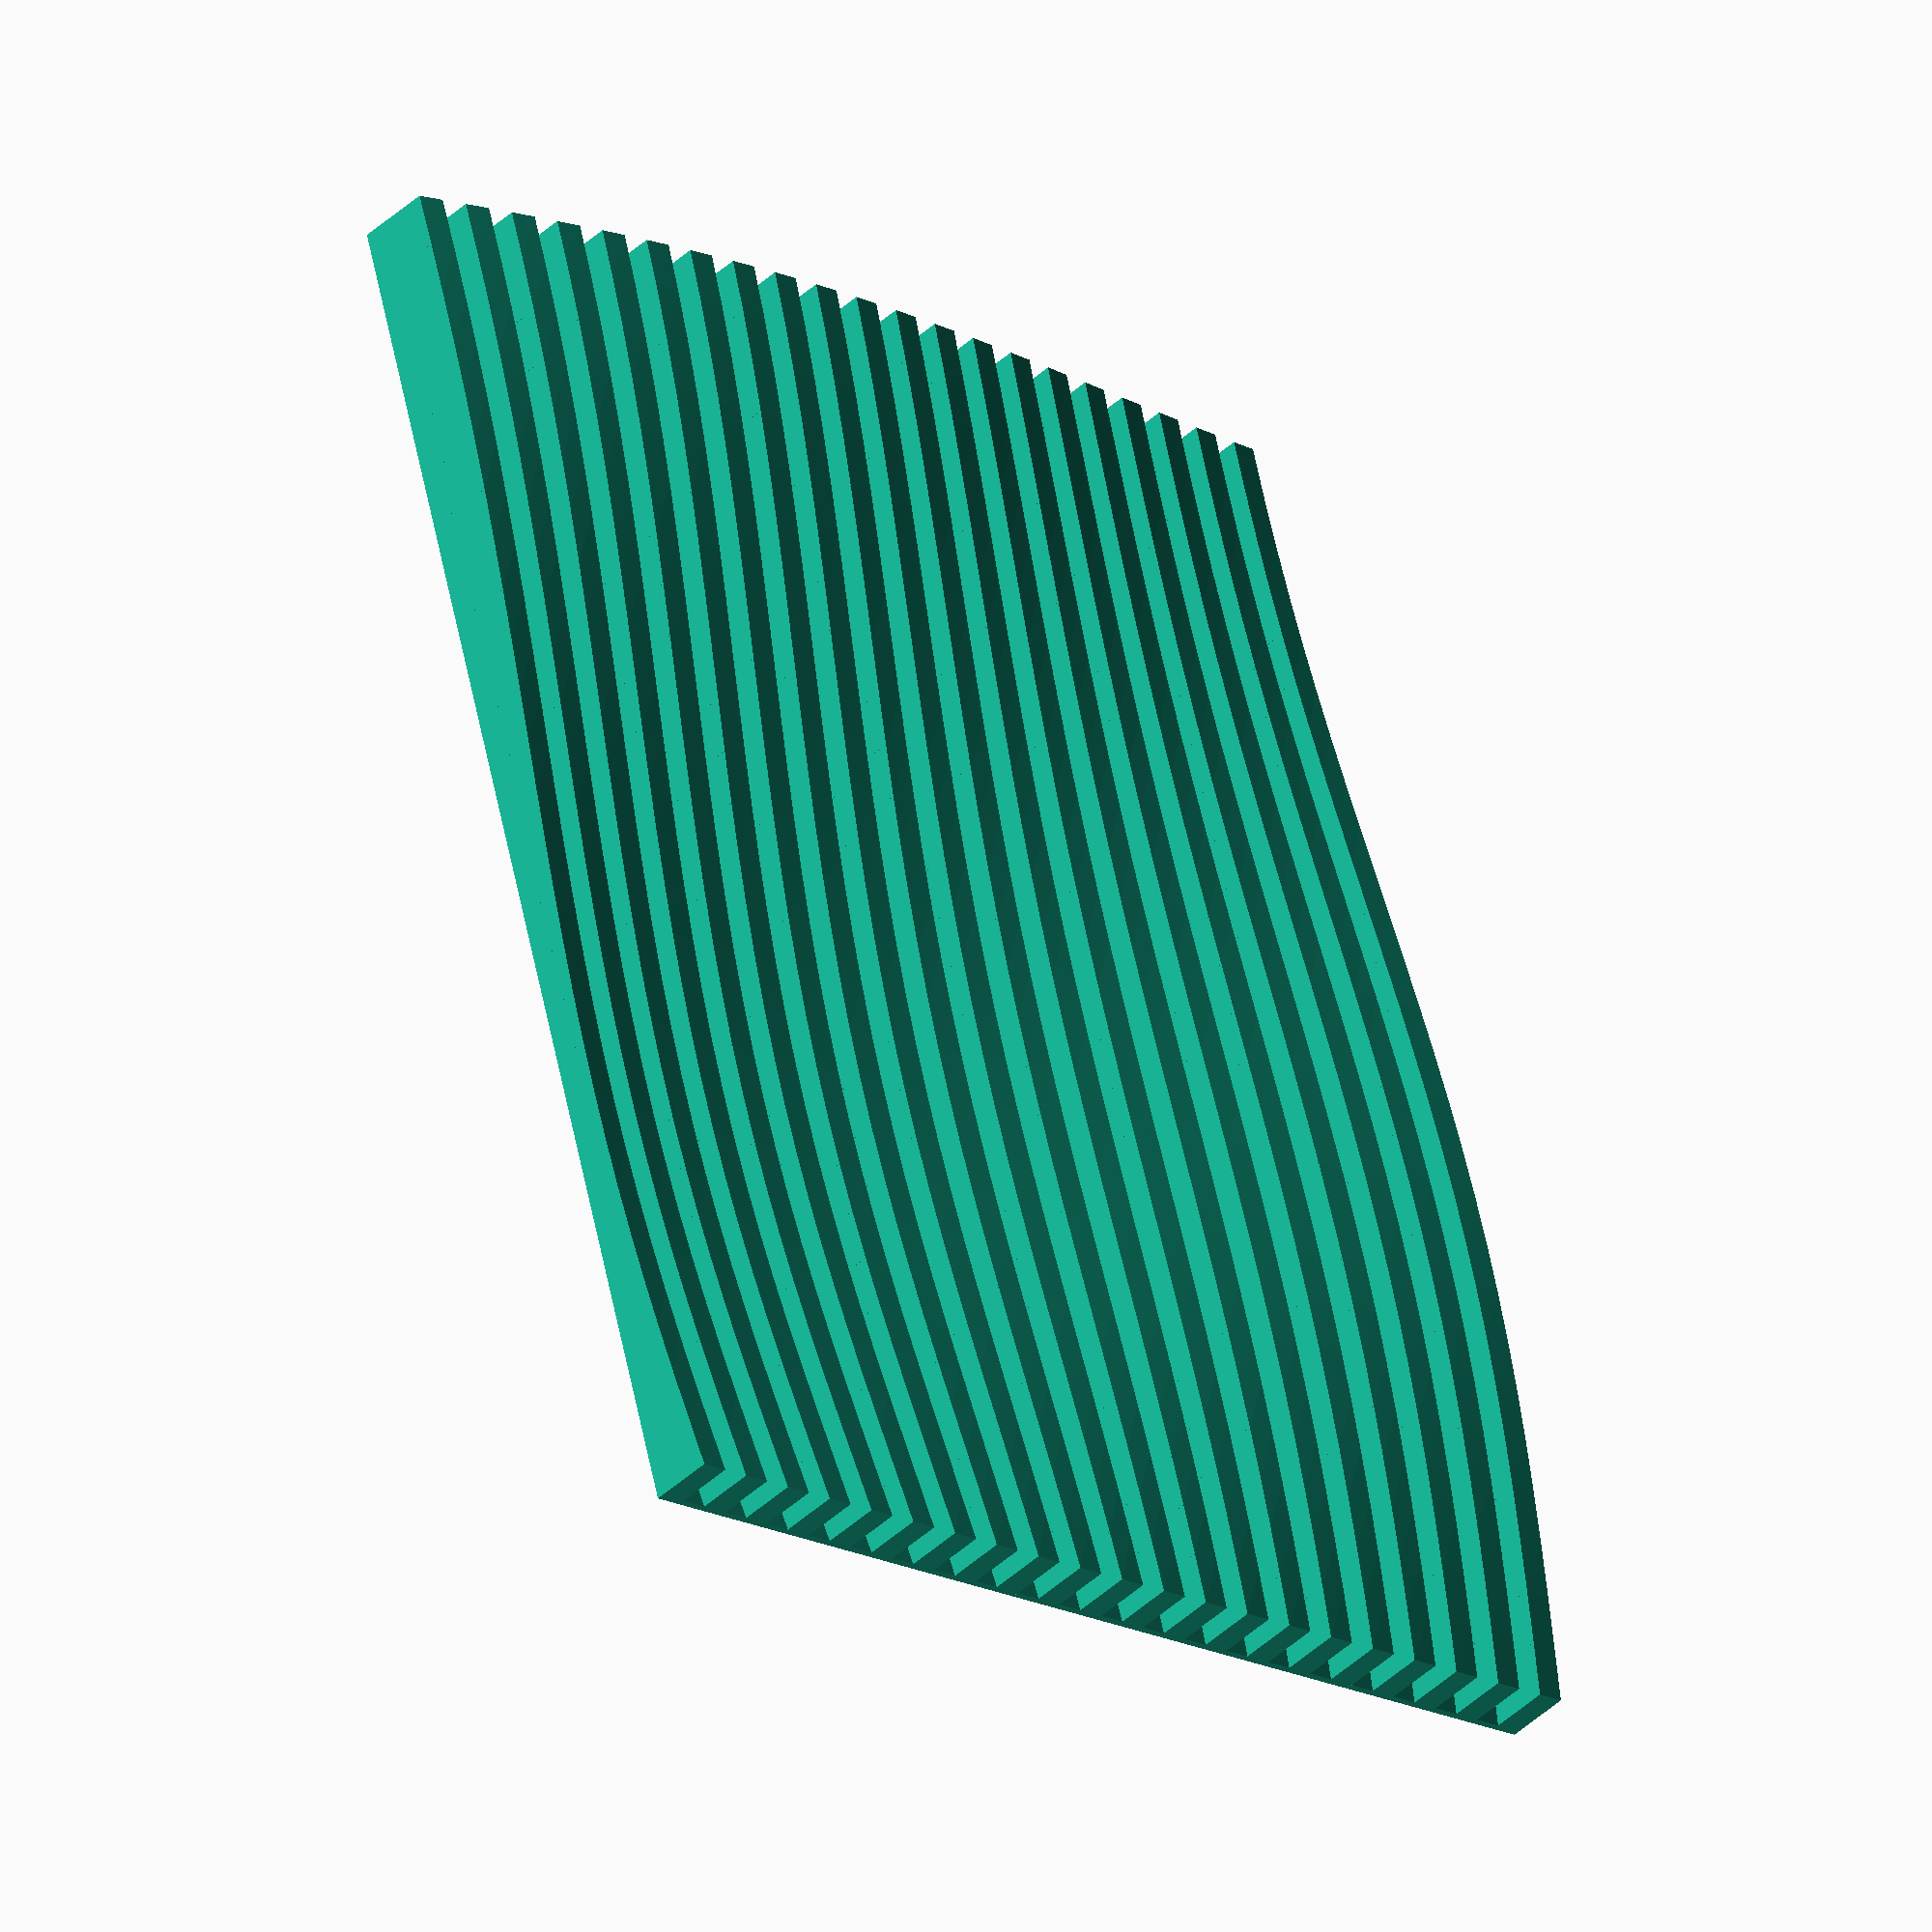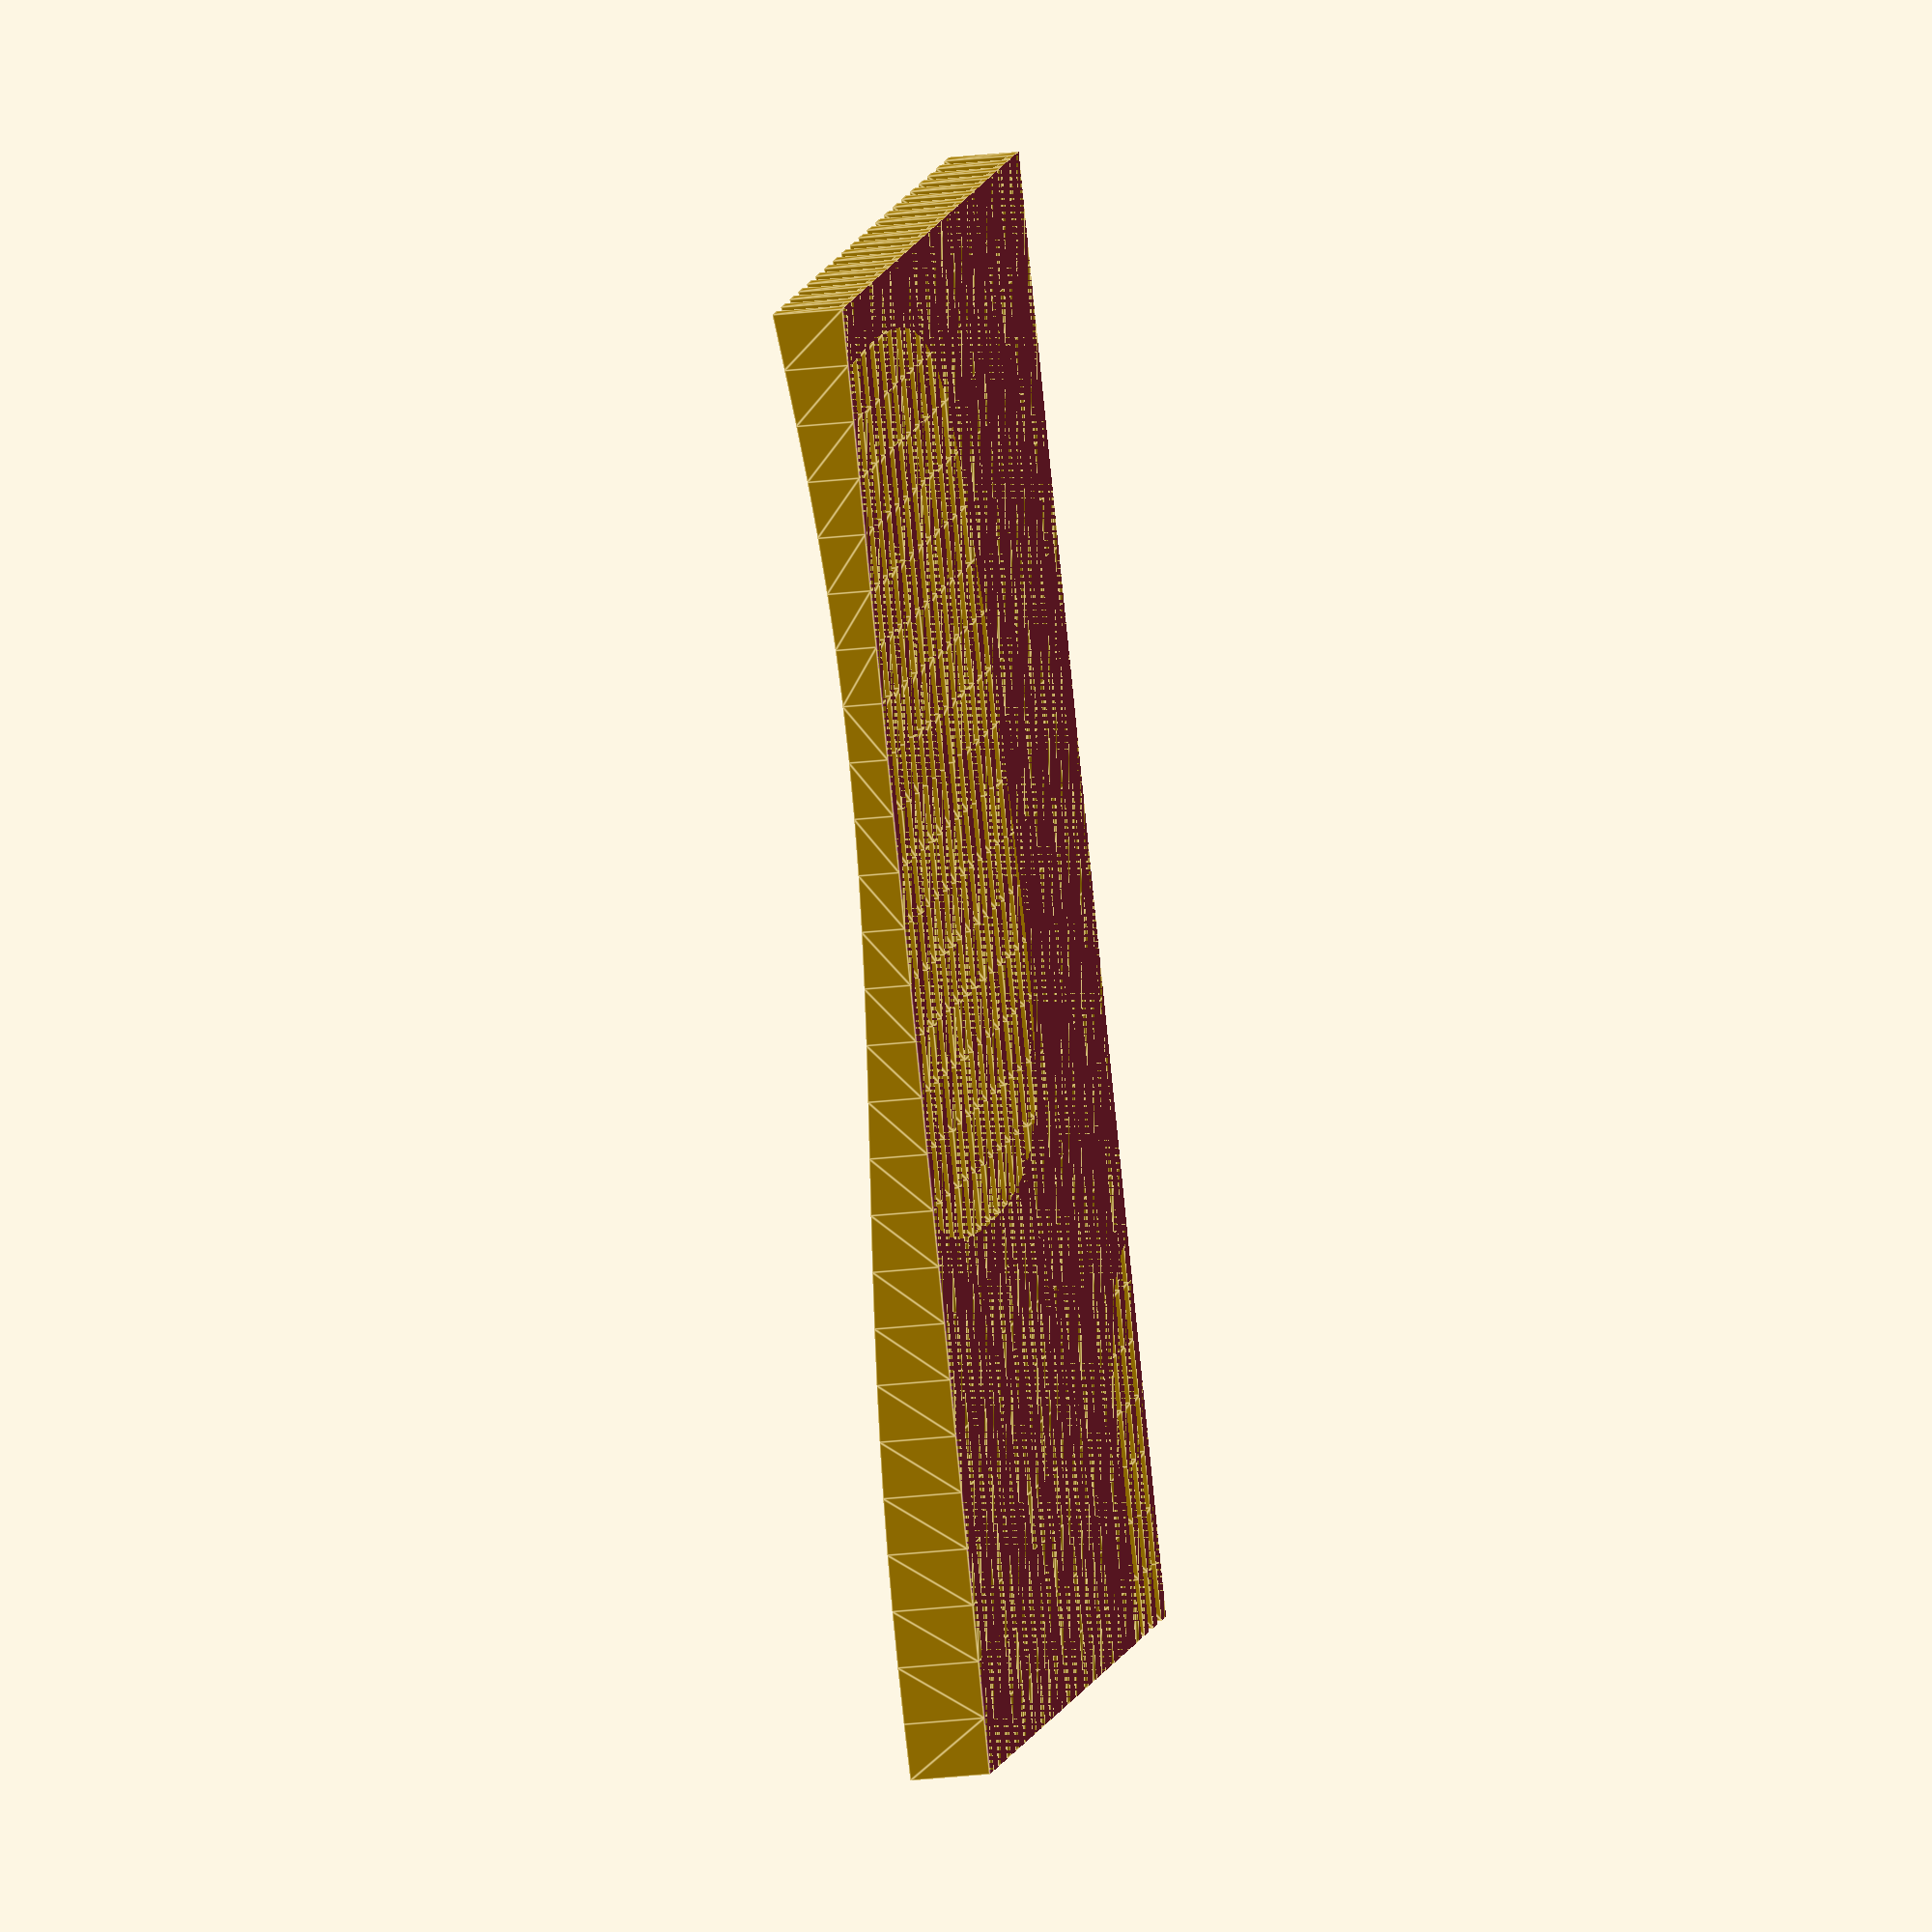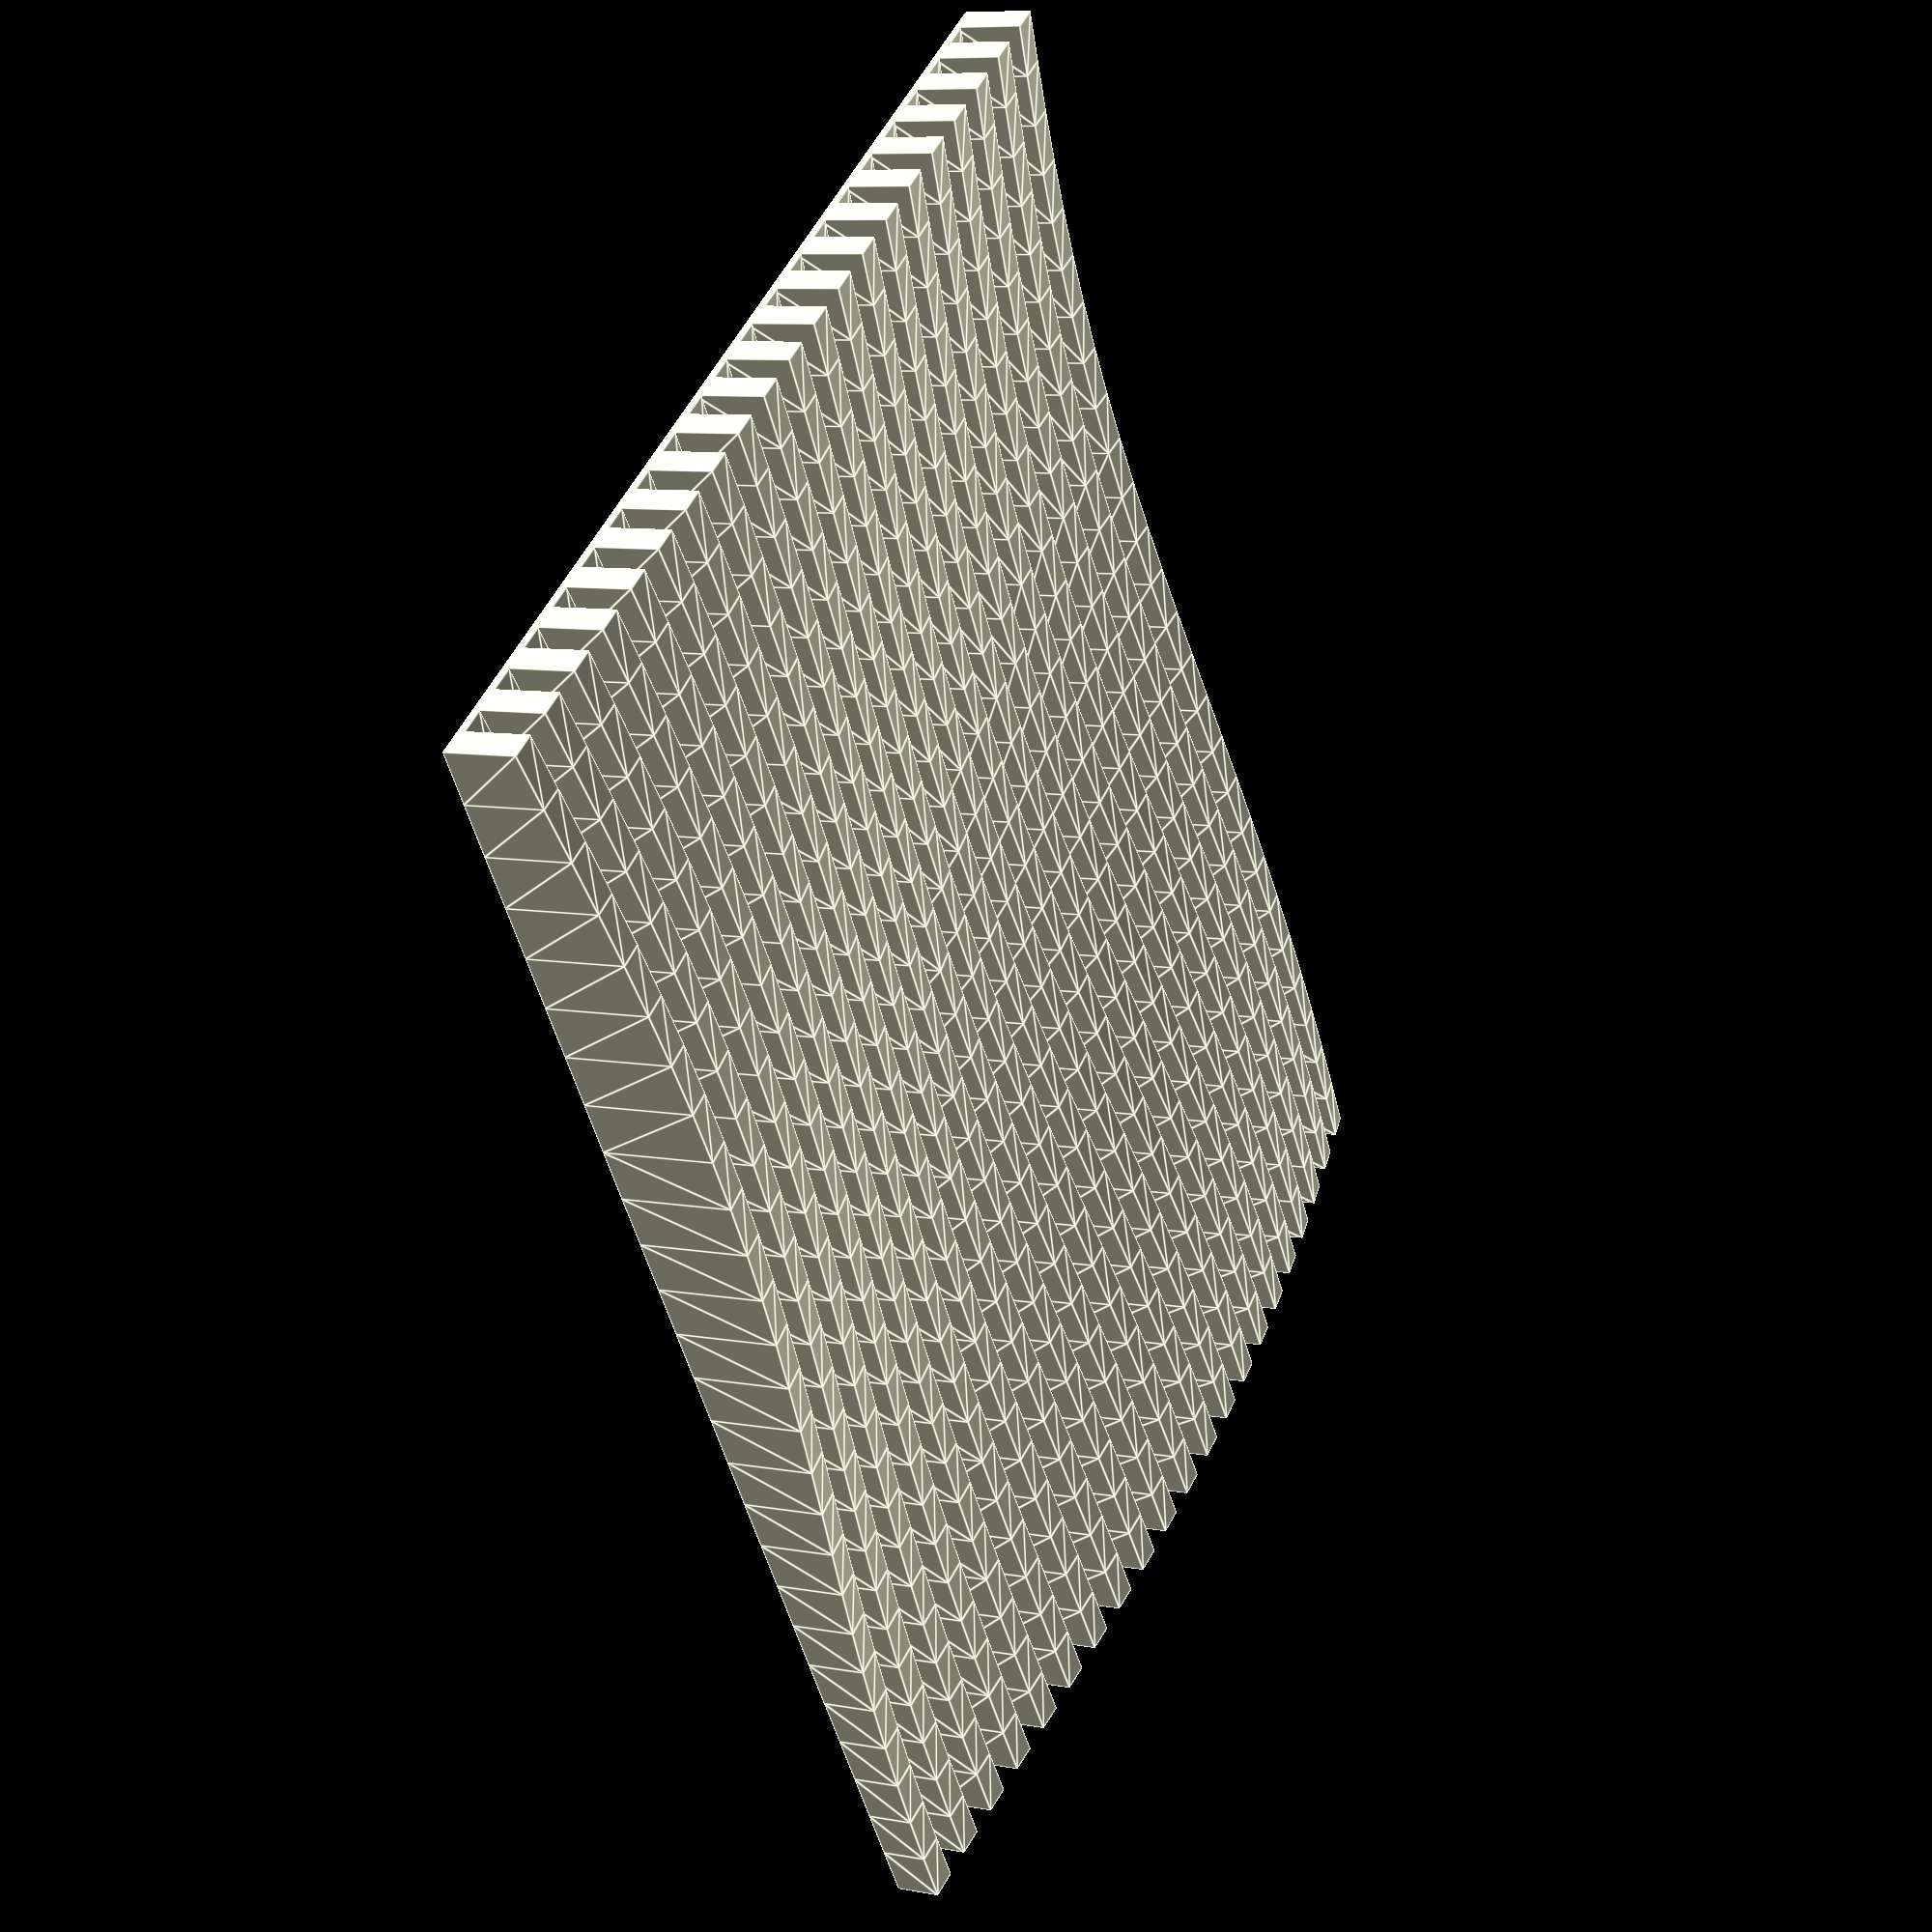
<openscad>
/*
 * (C) 2017 by Pascal Bauermeister.
 * License: Creative Commons Attribution-NonCommercial-ShareAlike 2.5.
 *
 *
 * Unfinished attempt at designing a housing for a hanging lamp
 * transformer.
 *
 *	L = 480
 *	W = 60
 *	H = 40
 */


LENGTH = 200/4;
WIDTH = 40;
STEPS = 100/4;
AMPLITUDE = 3;

function x(i) = LENGTH/STEPS*i;

function z(x, y) = 0.00001+ (1 + sin(x * 5) * cos(x+ y * 5)) / 2;

module slice(j, offset, sink) {
    for(i = [0:STEPS]) {        
        x0 = x(i);
        x1 = x(i+1);
        y0 = j;
        y1 = j+1;

        z00 = z(x0, y0);
        z10 = z(x1, y0);
        z01 = z(x0, y1);
        z11 = z(x1, y1);
        
        h00 = offset + z00 * AMPLITUDE;
        h10 = offset + z10 * AMPLITUDE;
        h01 = offset + z01 * AMPLITUDE;
        h11 = offset + z11 * AMPLITUDE;
        
        CubePoints = [
          [ x0,  y0,  -sink ],  //0
          [ x1,  y0,  -sink ],  //1
          [ x1,  y1,  -sink ],  //2
          [ x0,  y1,  -sink ],  //3
          [ x0,  y0,  h00 -sink],  //4
          [ x1,  y0,  h10 -sink],  //5
          [ x1,  y1,  h11 -sink],  //6
          [ x0,  y1,  h01 -sink]]; //7
      
        CubeFaces = [
          [0,1,2,3],  // bottom face
          [4,5,1,0],  // front face
          [7,5,4],    // top triangle 1
          [7,6,5],    // top triangle 2
          [5,6,2,1],  // right face
          [6,7,3,2],  // back face
          [7,4,0,3]]; // left face

        polyhedron( CubePoints, CubeFaces );
    }
}

difference() {
    union() {
        // even slices are raised
        for(u = [0:2:WIDTH]) slice(u, 1, 0);

        // odd slices are sunken
        for(u = [1:2:WIDTH-1]) slice(u, 0, 1.25);
    }

    // clip
    translate([-1, -1, -5]) cube([LENGTH+20, WIDTH+2, 5]);
}

</openscad>
<views>
elev=219.6 azim=75.0 roll=220.7 proj=o view=solid
elev=206.0 azim=303.4 roll=79.6 proj=o view=edges
elev=351.7 azim=56.4 roll=296.5 proj=p view=edges
</views>
